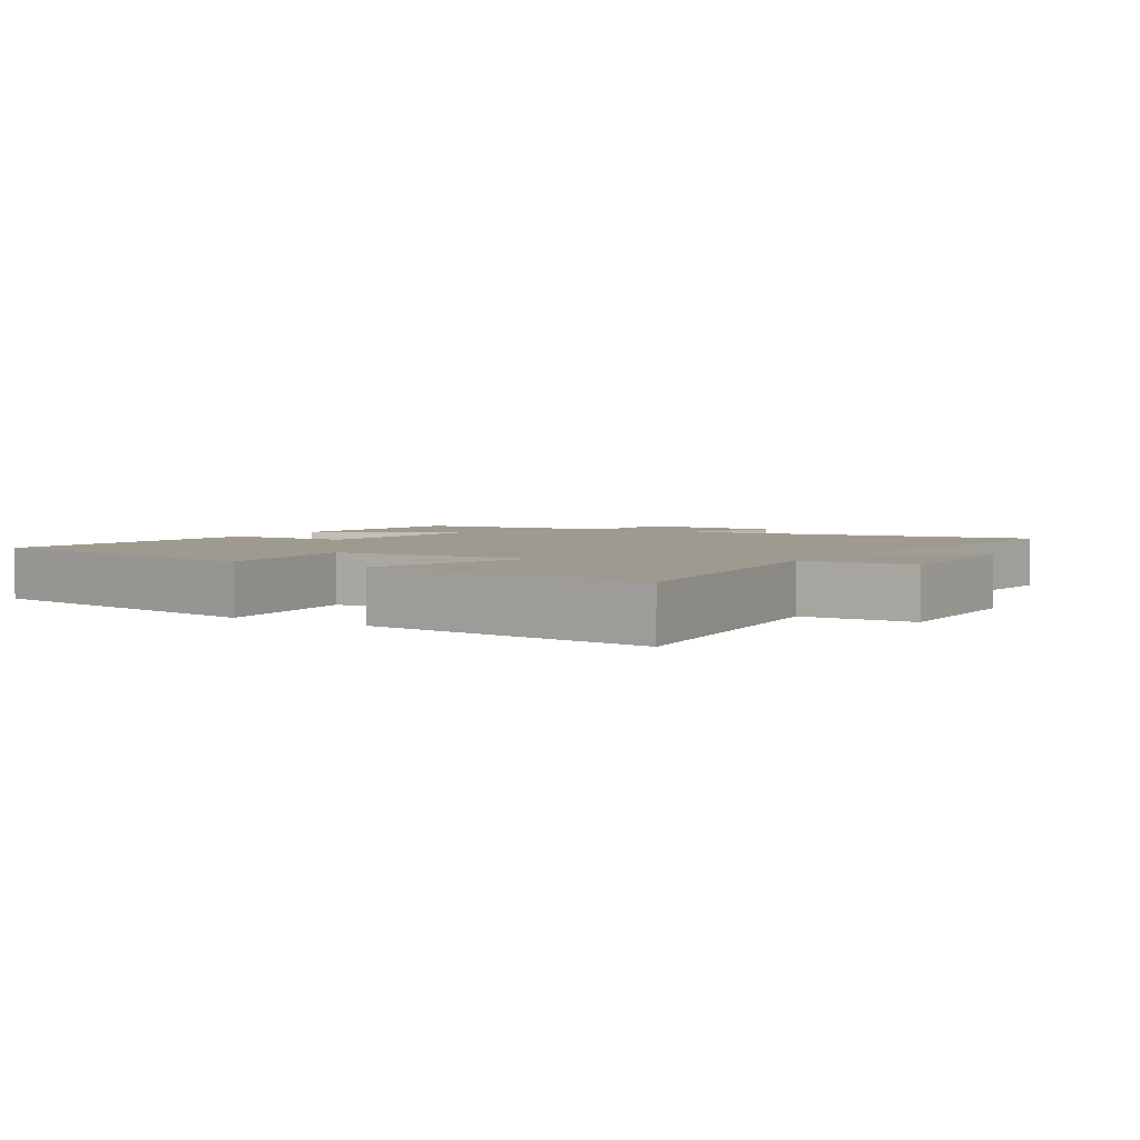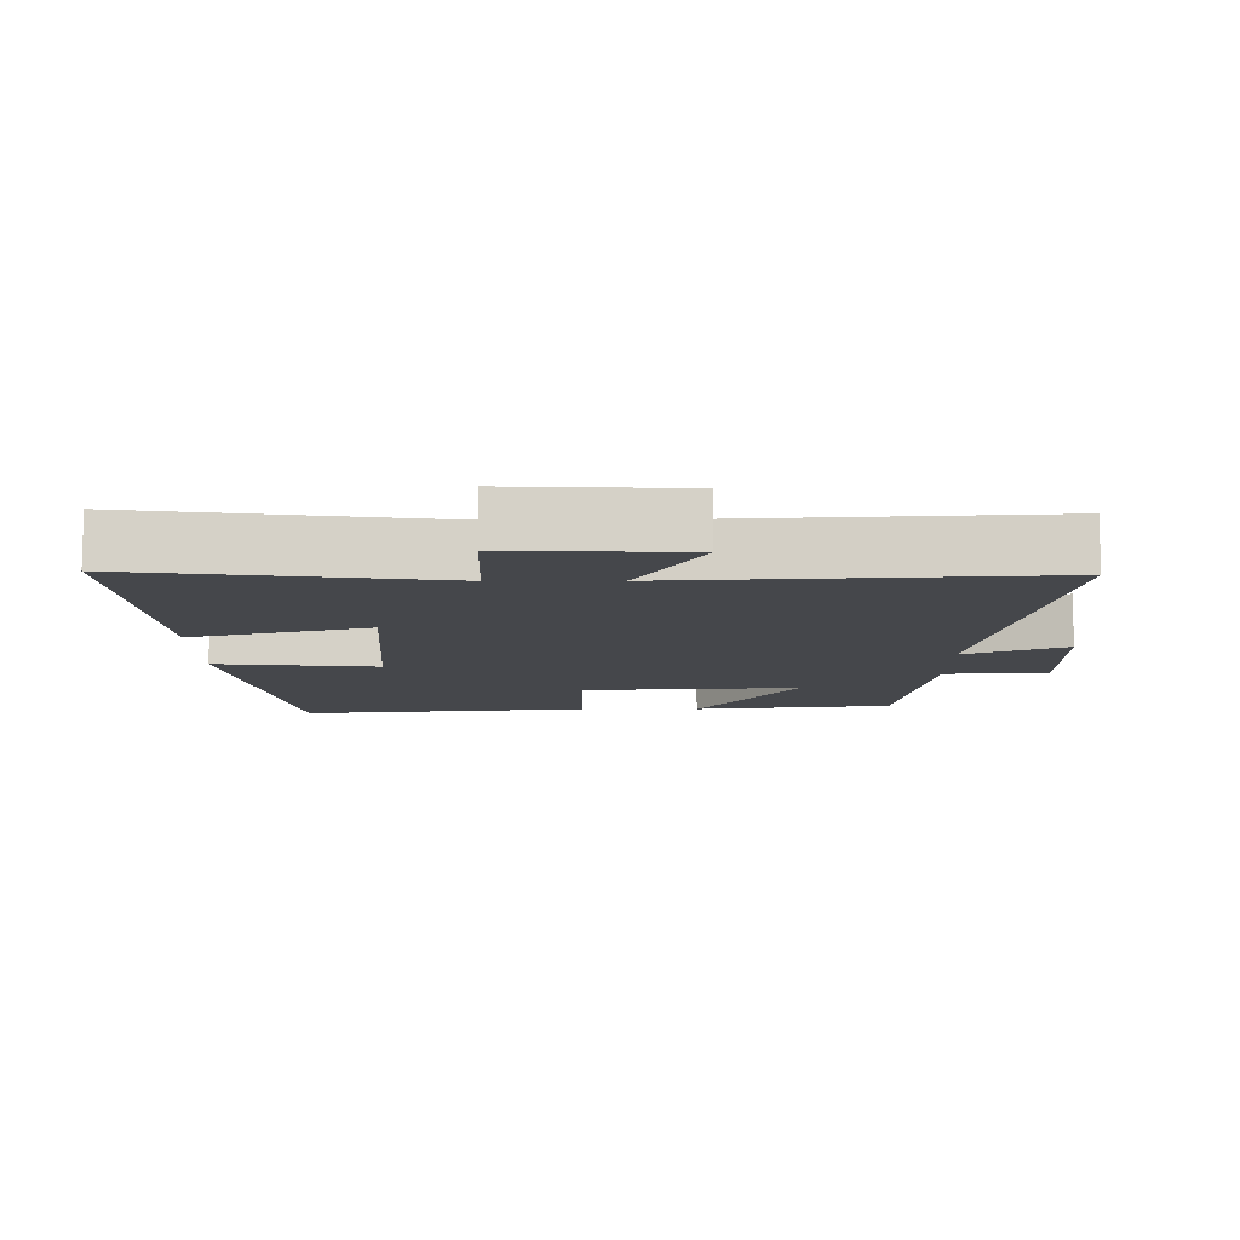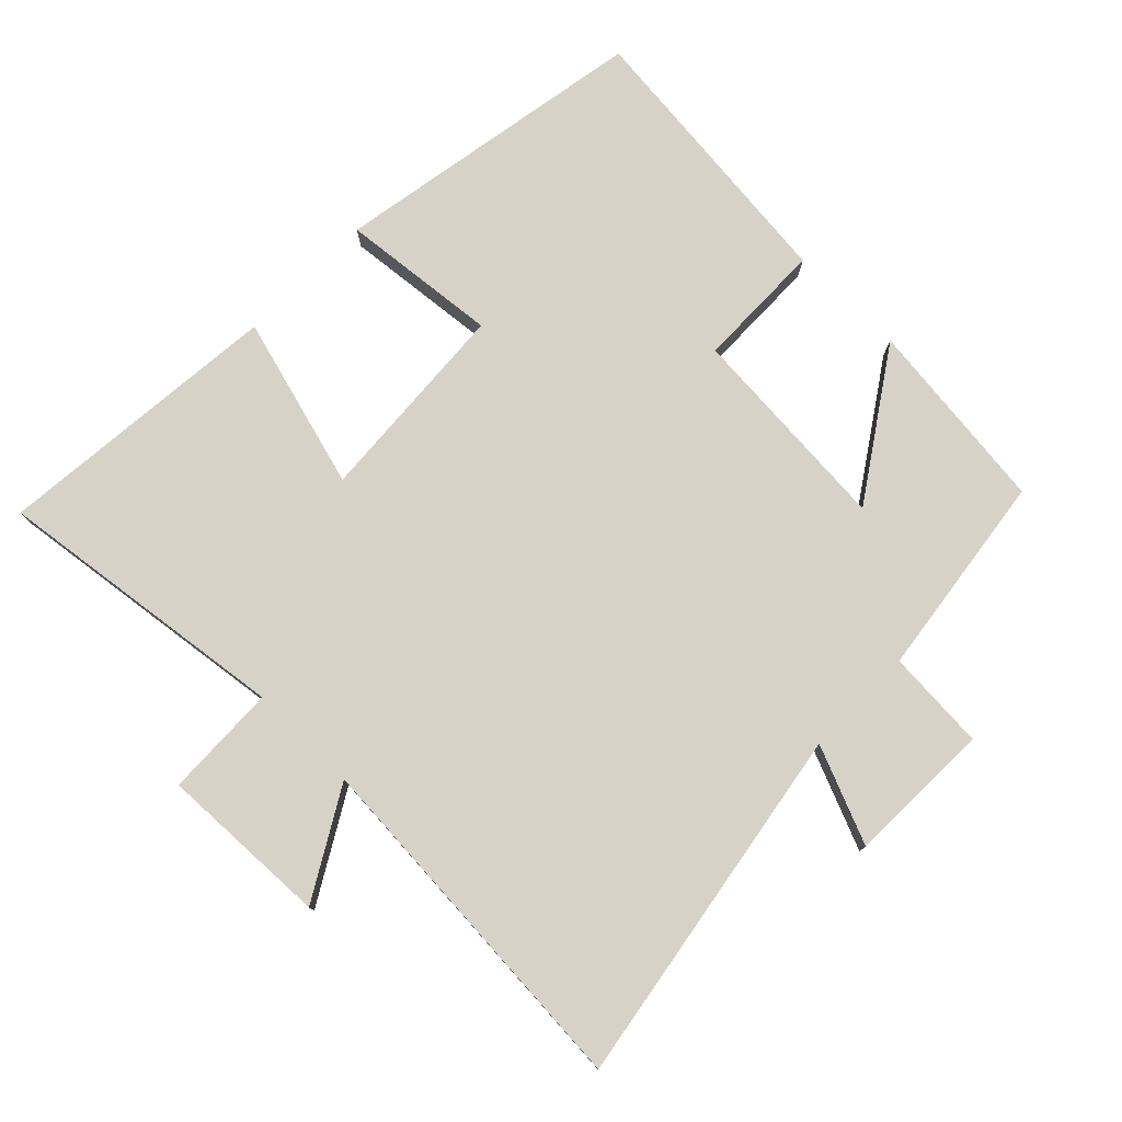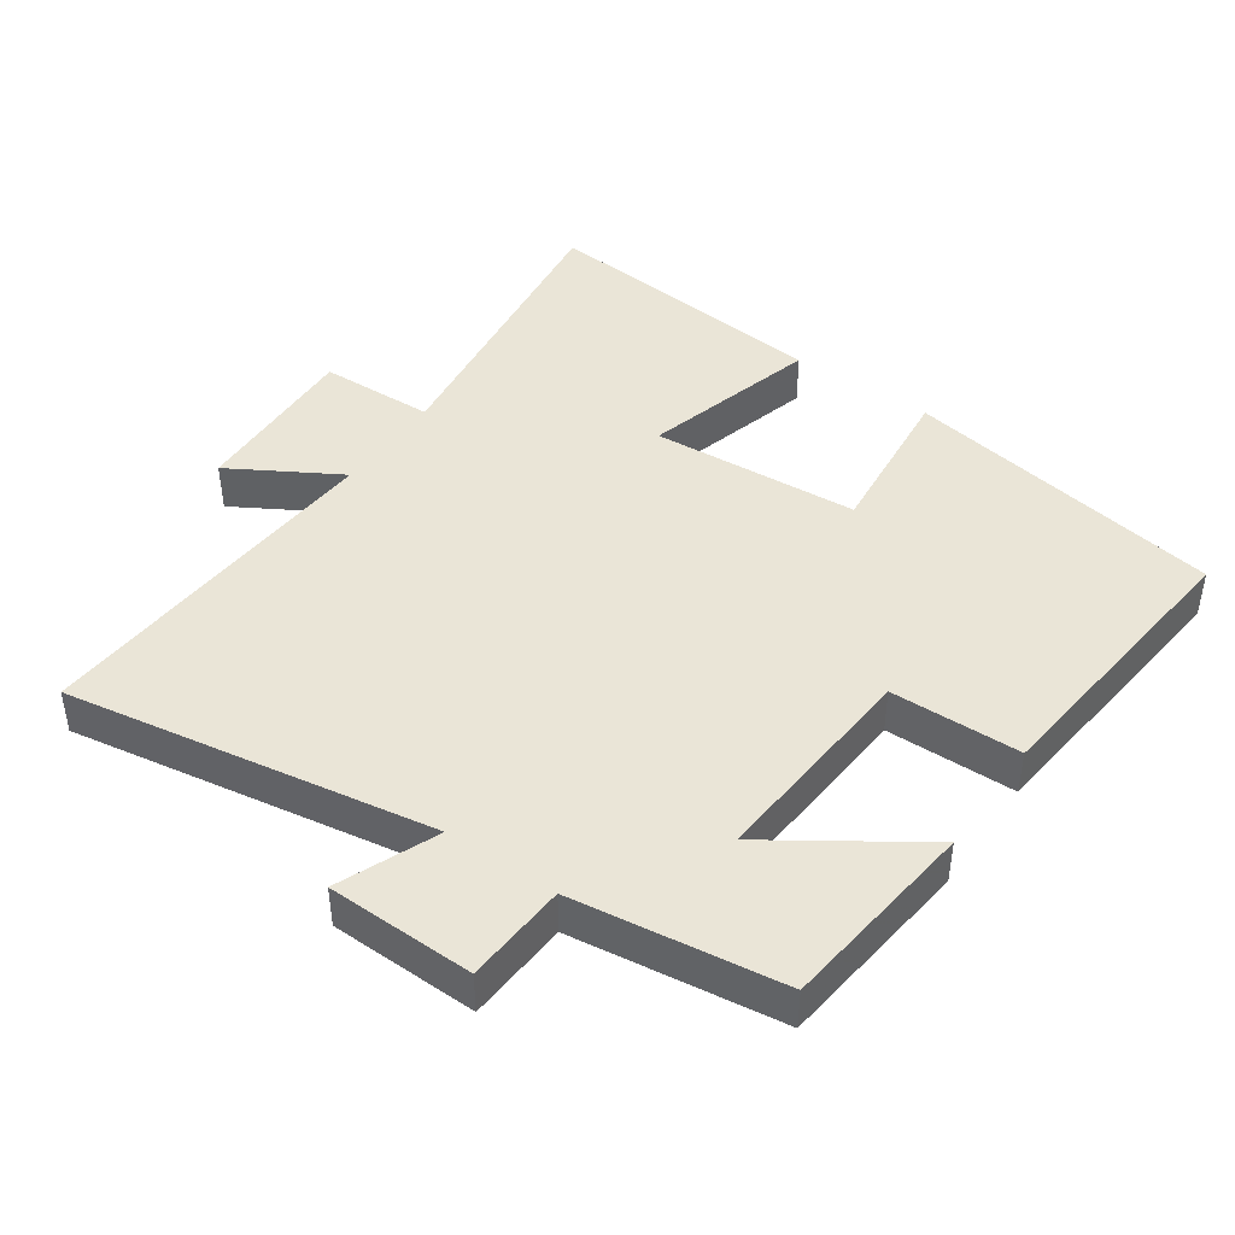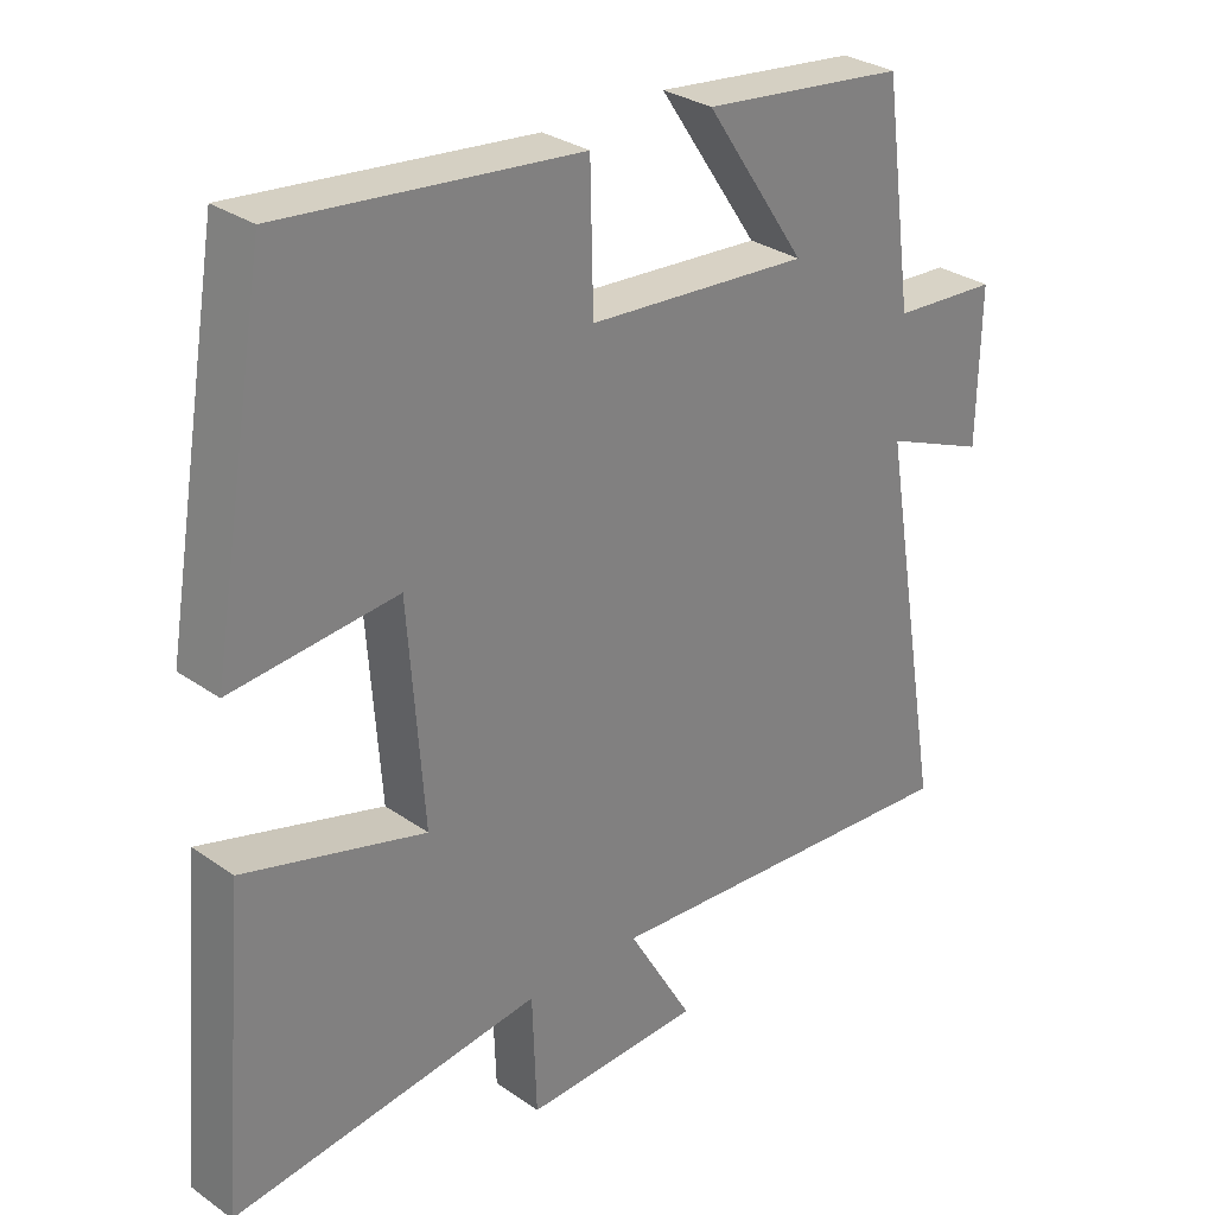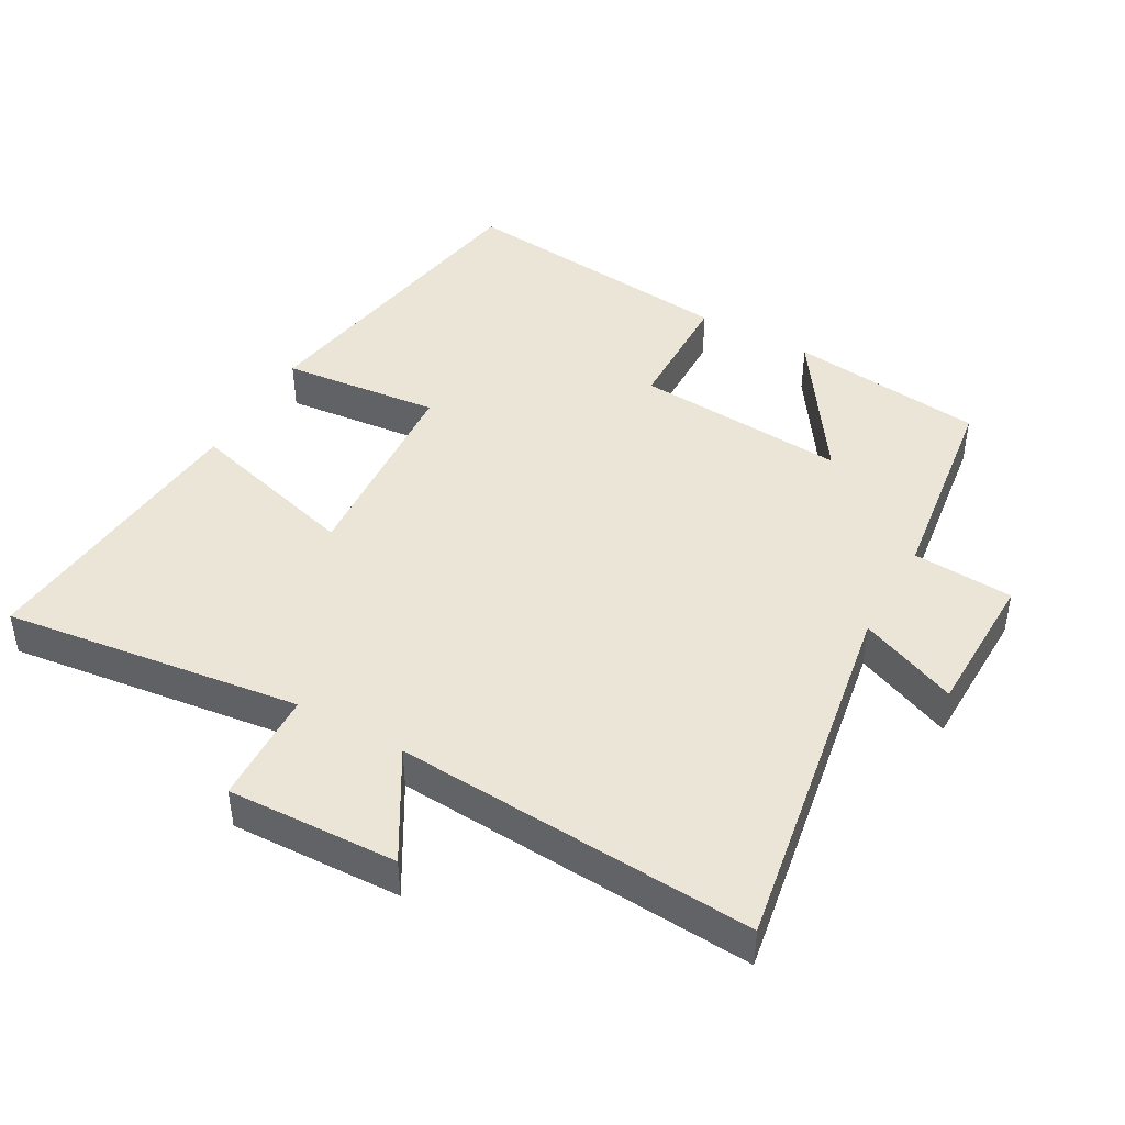
<metadata>
{"format":"obj","ext":"obj","renderer":"f3d","projection":"perspective","resolution":1024,"background":"white","views":[{"elev":3.6,"azim":123.0,"up":"+Y"},{"elev":-10.3,"azim":-179.9,"up":"+Y"},{"elev":77.9,"azim":-135.4,"up":"+Y"},{"elev":44.0,"azim":-55.1,"up":"+Y"},{"elev":30.0,"azim":135.6,"up":"+Z"},{"elev":44.3,"azim":-150.6,"up":"+Y"}]}
</metadata>
<code>
v 0.421 0.07 0.543
v 0.5 0.07 0.076
v 0.267 0.07 0.1
v 0.245 0.07 -0.202
v 0.5 0.07 -0.132
v 0.537 0.07 -0.558
v 0.1 0.07 -0.5
v 0.094 0.07 -0.667
v -0.156 0.07 -0.657
v -0.064 0.07 -0.5
v -0.591 0.07 -0.533
v -0.5 0.07 0
v -0.644 0.07 -0.059
v -0.648 0.07 0.155
v -0.5 0.07 0.164
v -0.458 0.07 0.467
v -0.171 0.07 0.5
v -0.313 0.07 0.289
v -0.001 0.07 0.311
v 0.003 0.07 0.5
v 0.421 0 0.543
v 0.5 0 0.076
v 0.267 0 0.1
v 0.245 0 -0.202
v 0.5 0 -0.132
v 0.537 0 -0.558
v 0.1 0 -0.5
v 0.094 0 -0.667
v -0.156 0 -0.657
v -0.064 0 -0.5
v -0.591 0 -0.533
v -0.5 0 0
v -0.644 0 -0.059
v -0.648 0 0.155
v -0.5 0 0.164
v -0.458 0 0.467
v -0.171 0 0.5
v -0.313 0 0.289
v -0.001 0 0.311
v 0.003 0 0.5
f 19 20 1 2
f 18 19 2 3
f 15 16 17 18
f 15 18 3 4
f 12 13 14 15
f 12 15 4
f 10 11 12 4
f 7 8 9 10
f 7 10 4 5
f 5 6 7
f 22 21 40 39
f 23 22 39 38
f 38 37 36 35
f 24 23 38 35
f 35 34 33 32
f 24 35 32
f 24 32 31 30
f 30 29 28 27
f 25 24 30 27
f 27 26 25
f 1 21 22 2
f 2 22 23 3
f 3 23 24 4
f 4 24 25 5
f 5 25 26 6
f 6 26 27 7
f 7 27 28 8
f 8 28 29 9
f 9 29 30 10
f 10 30 31 11
f 11 31 32 12
f 12 32 33 13
f 13 33 34 14
f 14 34 35 15
f 15 35 36 16
f 16 36 37 17
f 17 37 38 18
f 18 38 39 19
f 19 39 40 20
f 20 40 21 1

</code>
